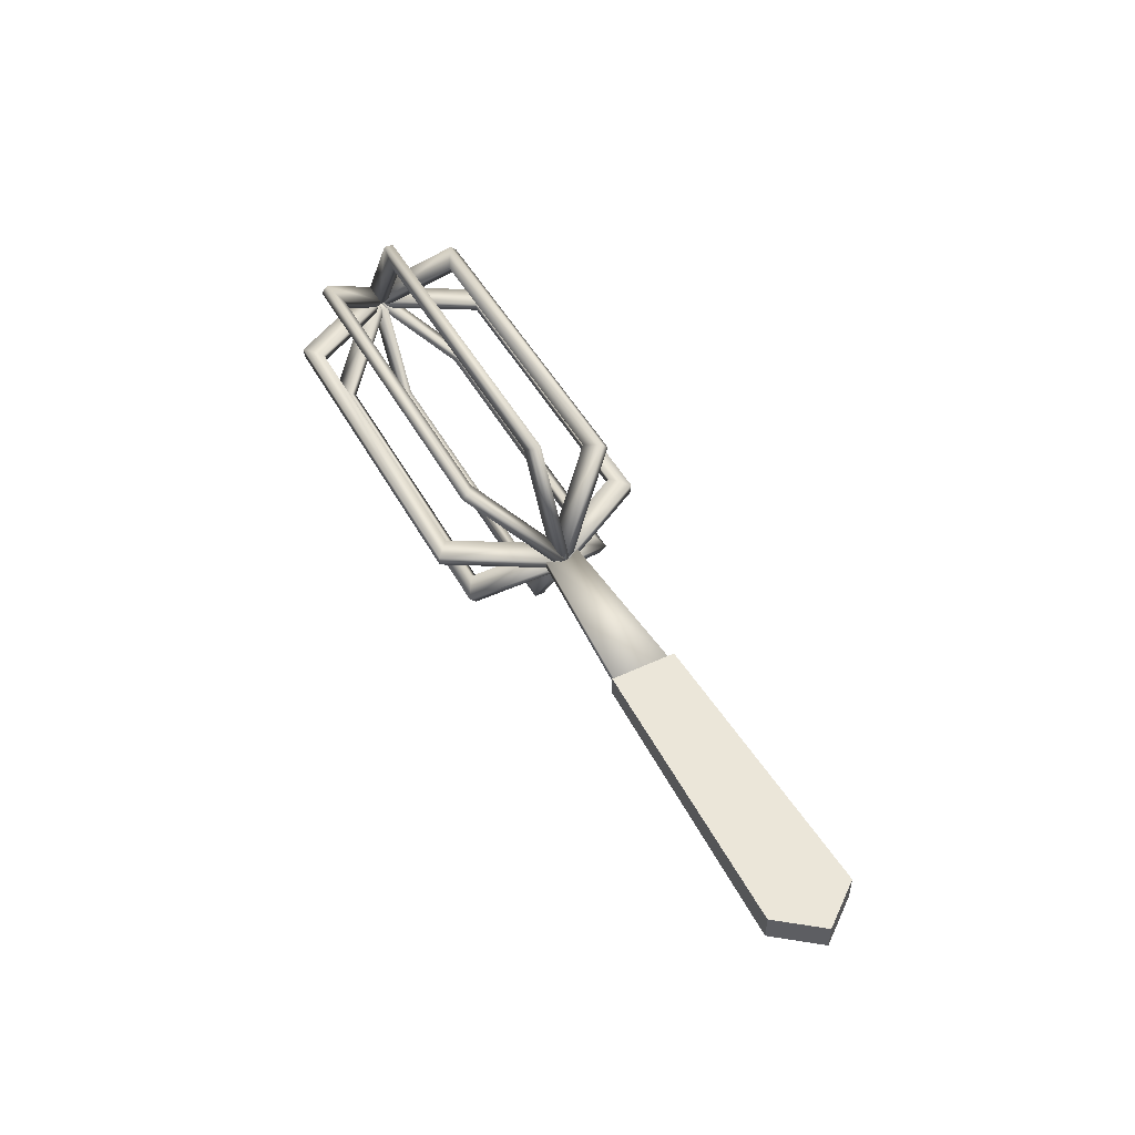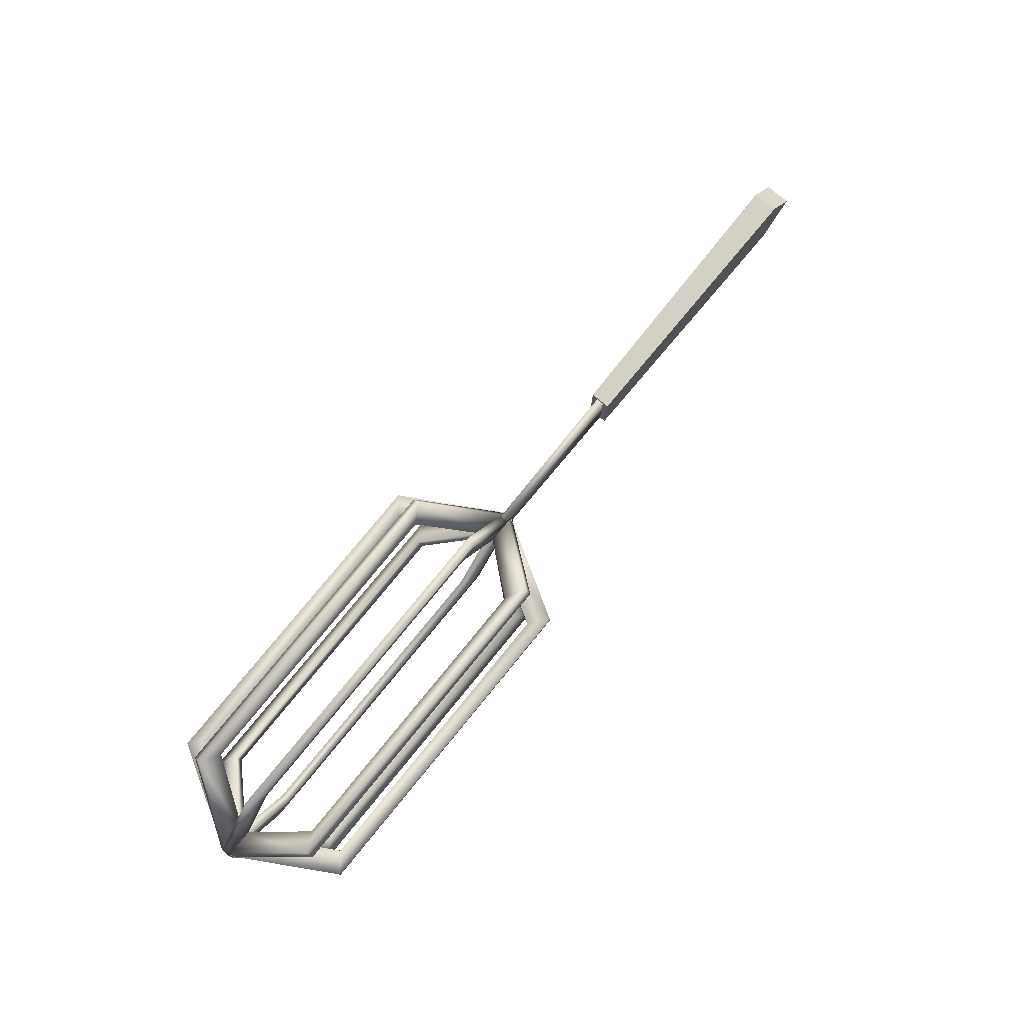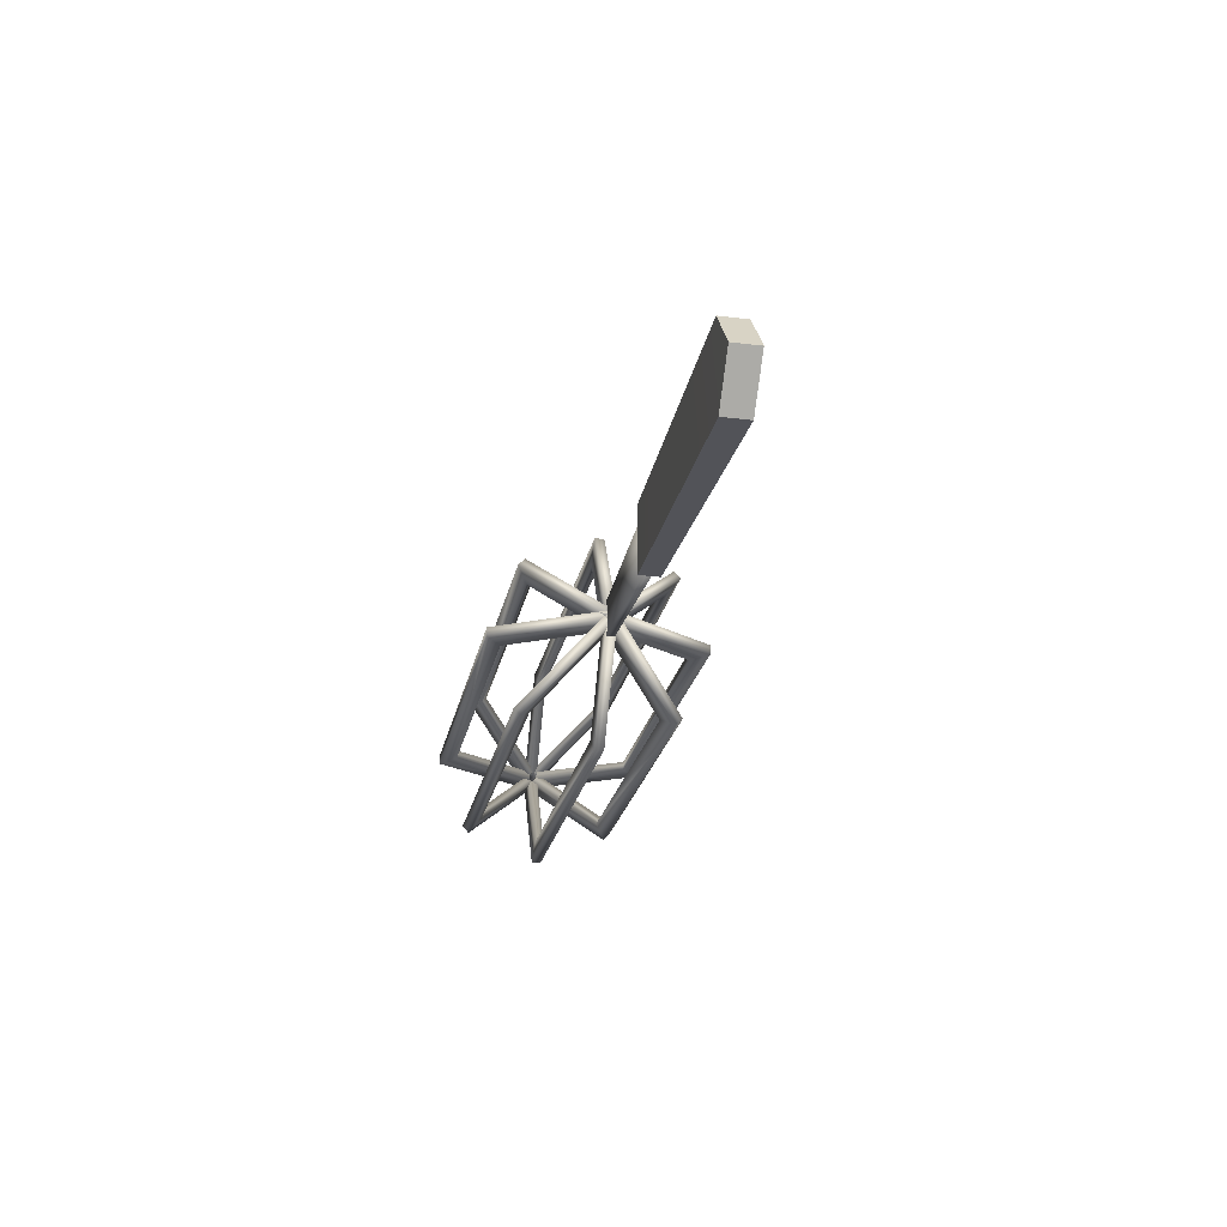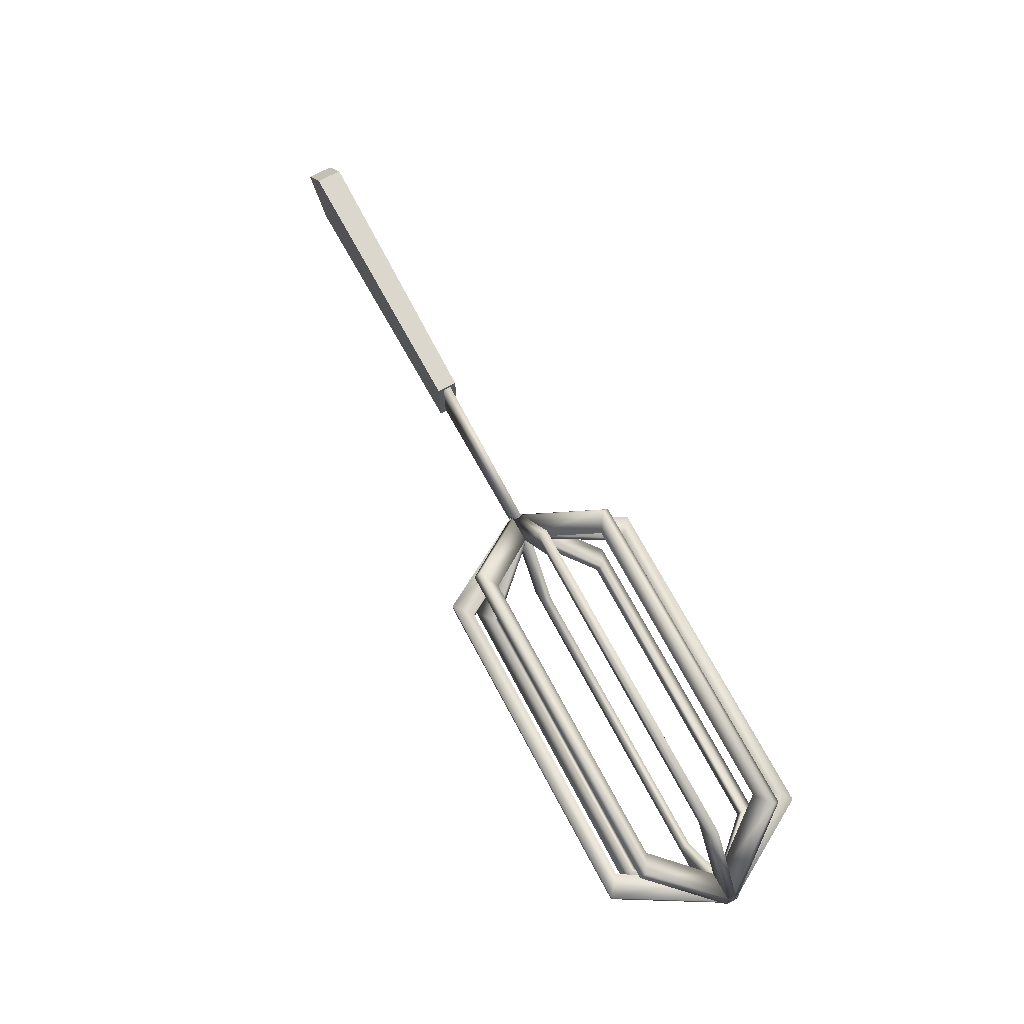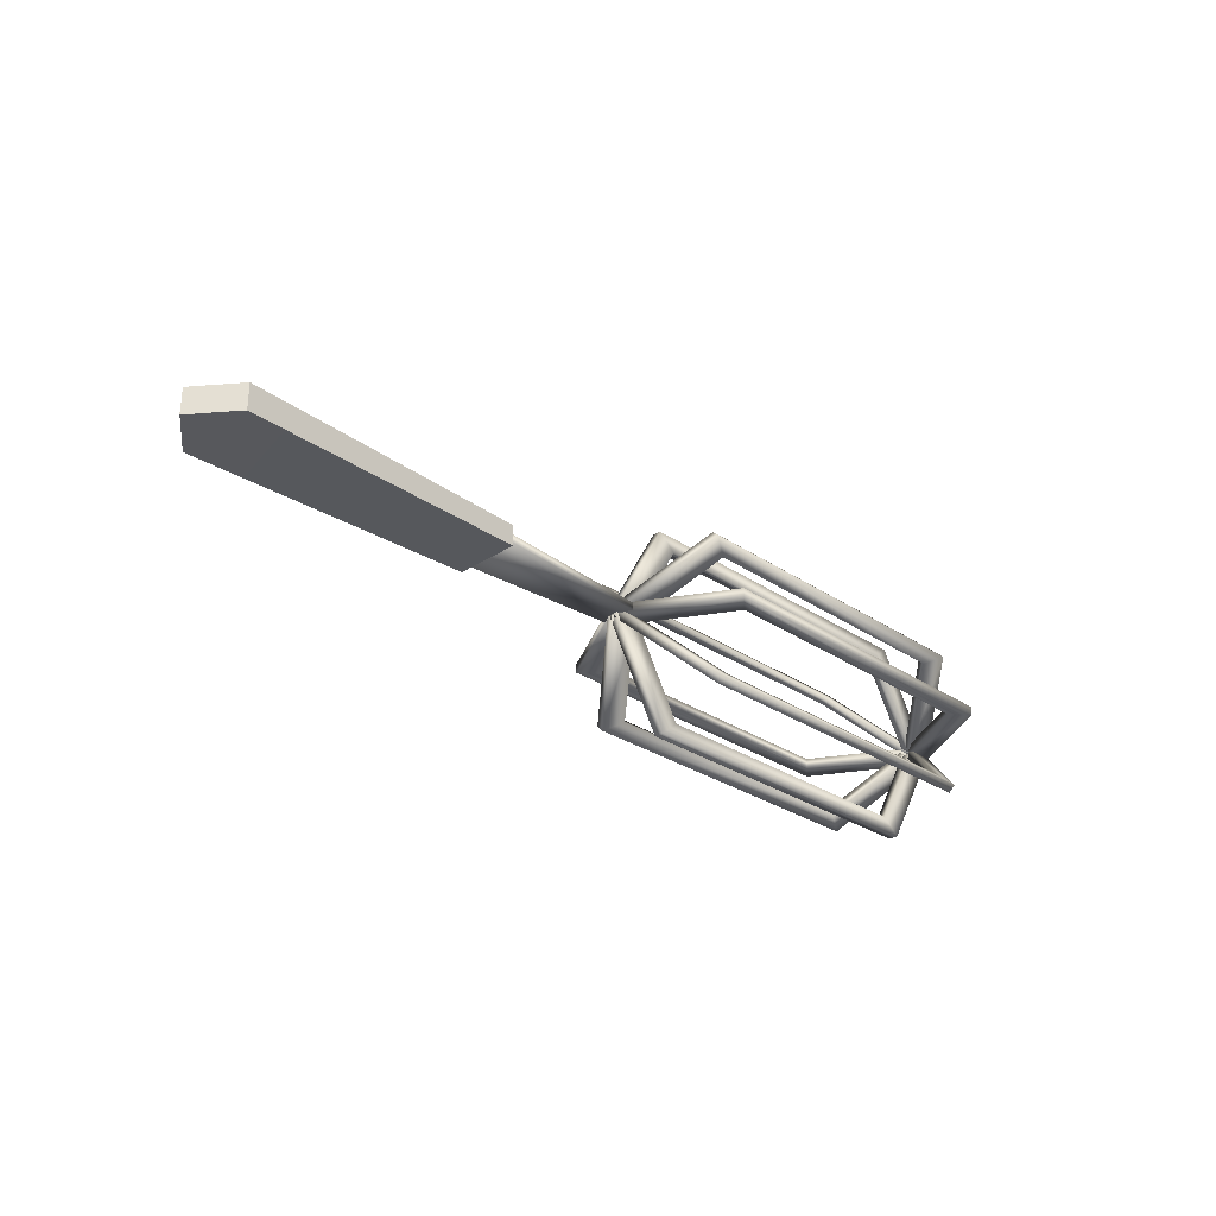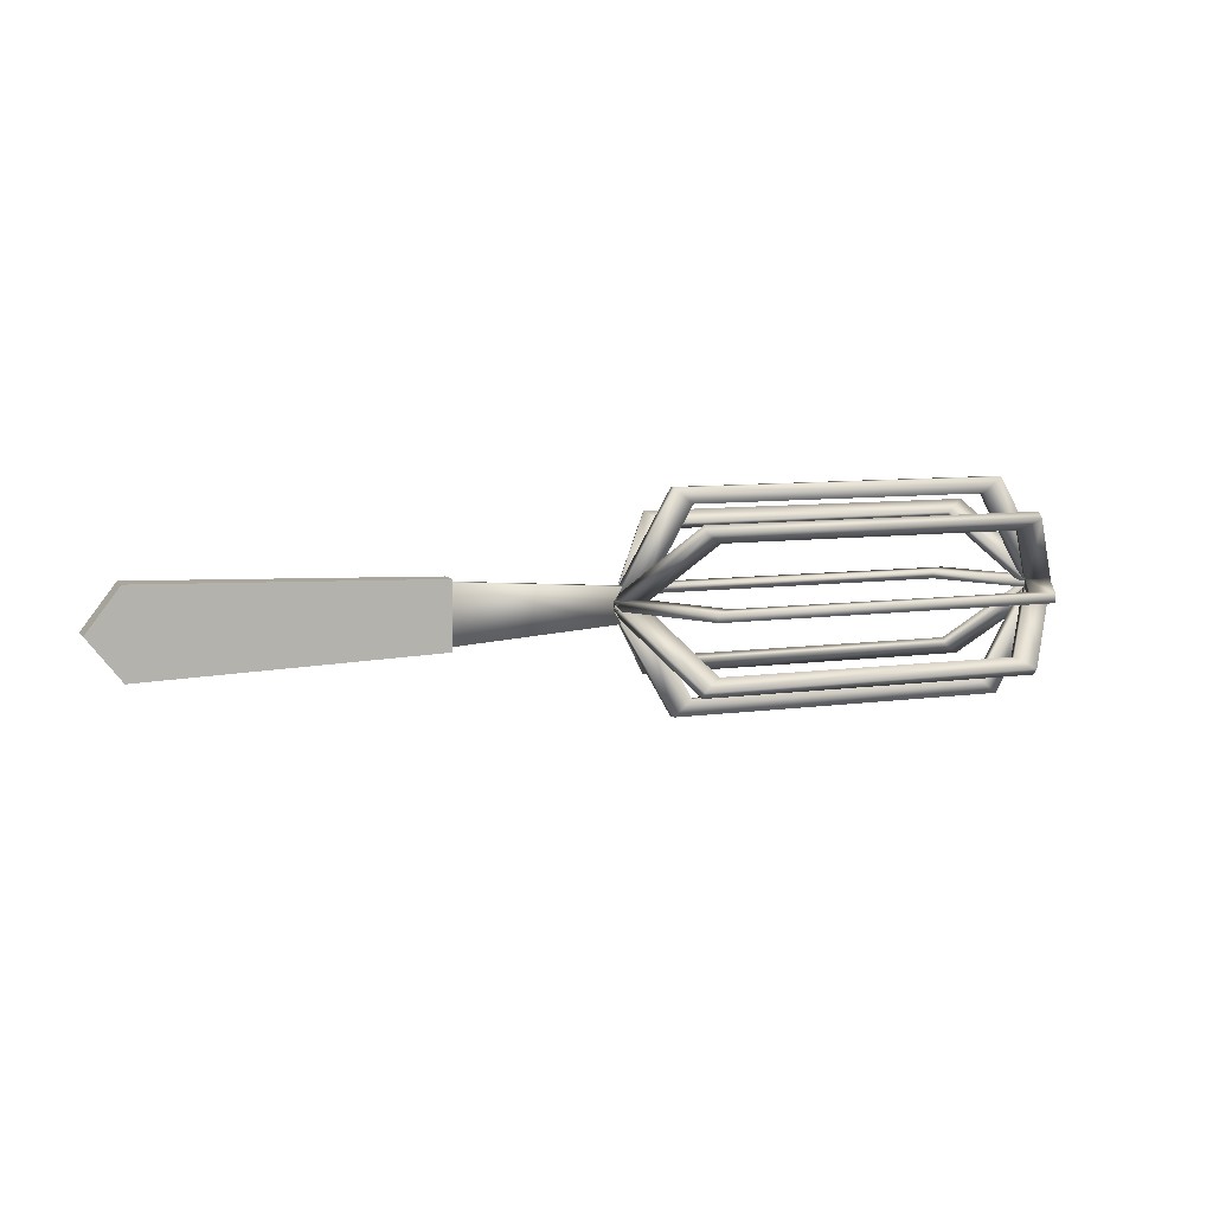
<metadata>
{"format":"obj","ext":"obj","renderer":"f3d","projection":"perspective","resolution":1024,"background":"white","views":[{"elev":48.0,"azim":-117.7,"up":"+Y"},{"elev":79.1,"azim":129.4,"up":"+Z"},{"elev":-24.3,"azim":-101.5,"up":"+Z"},{"elev":71.7,"azim":61.8,"up":"+Z"},{"elev":-28.5,"azim":-45.4,"up":"+Y"},{"elev":8.3,"azim":-21.0,"up":"+Z"}]}
</metadata>
<code>
o whisk.001
v -0.09798 0.005035 -0.01639
v -0.1106 -0.004965 -0.000144
v -0.1106 0.005035 -0.000144
v -0.09798 -0.004965 -0.01639
v 0.01288 -0.003865 -0.01281
v -0.09798 -0.004965 0.0161
v 0.01288 -0.003865 0.01253
v 0.01288 0.003935 0.01253
v -0.09798 0.005035 0.0161
v 0.01288 0.003935 -0.01281
v 0.07674 0.00154 -0.006826
v 0.01288 0.00154 -0.01139
v 0.01288 0.00154 0.0111
v 0.07674 0.00154 0.006539
v 0.07317 0.00159 0.001661
v 0.07317 0.00159 -0.001948
v 0.08393 0.00159 -0.001948
v 0.08393 0.00159 0.001661
v 0.09592 -0.001655 0.0409
v 0.08393 -0.001655 0.001492
v 0.1031 -0.001655 0.03484
v 0.09592 0.001954 0.0409
v 0.1031 0.001954 0.03484
v 0.08393 0.001954 0.001492
v 0.07317 0.001954 0.001492
v 0.2292 0.001839 -0.04184
v 0.222 0.001839 -0.03579
v 0.2412 0.001839 -0.002434
v 0.2519 0.001839 -0.002434
v 0.2519 -0.00177 -0.002434
v 0.2292 -0.00177 -0.04184
v 0.222 -0.00177 -0.03579
v 0.2412 -0.00177 -0.002434
v 0.09592 -0.00177 -0.04184
v 0.09592 0.001839 -0.04184
v 0.07317 -0.00177 -0.002434
v 0.07317 0.001839 -0.002434
v 0.08393 -0.00177 -0.002434
v 0.01288 -0.00147 -0.01139
v 0.07674 -0.00147 -0.006826
v 0.07674 -0.00147 0.006539
v 0.1031 0.001839 -0.03579
v 0.1031 -0.00177 -0.03579
v 0.07288 -0.001477 -0.001948
v 0.07288 -0.001477 0.001661
v 0.08364 -0.001477 0.001661
v 0.08364 -0.001477 -0.001948
v 0.09563 -0.04088 0.001661
v 0.1028 -0.03483 0.001661
v 0.01288 -0.00147 0.0111
v 0.2292 0.04099 -0.001948
v 0.2519 0.00159 -0.001948
v 0.2412 0.00159 -0.001948
v 0.2292 0.001954 0.0409
v 0.222 0.001954 0.03484
v 0.09592 0.04099 -0.001948
v 0.1031 0.03494 -0.001948
v 0.09592 0.04099 0.001661
v 0.1031 0.03494 0.001661
v 0.222 0.03494 -0.001948
v 0.222 0.03494 0.001661
v 0.2412 0.00159 0.001661
v 0.2519 0.00159 0.001661
v 0.2519 0.001954 0.001492
v 0.2412 0.001954 0.001492
v 0.2409 -0.001477 -0.001948
v 0.2409 -0.001477 0.001661
v 0.2516 -0.001477 0.001661
v 0.2516 -0.001477 -0.001948
v 0.09563 -0.04088 -0.001948
v 0.1028 -0.03483 -0.001948
v 0.2289 -0.04088 0.001661
v 0.2217 -0.03483 0.001661
v 0.07317 -0.001655 0.001492
v 0.2292 0.04099 0.001661
v 0.2289 -0.04088 -0.001948
v 0.2217 -0.03483 -0.001948
v 0.222 -0.001655 0.03484
v 0.2412 -0.001655 0.001492
v 0.2519 -0.001655 0.001492
v 0.08393 0.001839 -0.002434
v 0.2292 -0.001655 0.0409
v 0.07317 -0.000246 0.002156
v 0.07317 0.002306 -0.000396
v 0.08393 0.002306 -0.000396
v 0.08393 -0.000246 0.002156
v 0.09592 -0.03028 0.02761
v 0.08393 -0.00242 -0.000258
v 0.1031 -0.026 0.02332
v 0.09592 -0.02773 0.03016
v 0.1031 -0.02345 0.02588
v 0.08393 0.000132 0.002294
v 0.07317 0.000132 0.002294
v 0.2292 0.03069 -0.02843
v 0.222 0.02641 -0.02415
v 0.2412 0.002826 -0.000563
v 0.2519 0.002826 -0.000563
v 0.2519 0.000274 -0.003115
v 0.2292 0.02814 -0.03098
v 0.222 0.02386 -0.0267
v 0.2412 0.000274 -0.003115
v 0.09592 0.02814 -0.03098
v 0.09592 0.03069 -0.02843
v 0.07317 0.000274 -0.003115
v 0.07317 0.002826 -0.000563
v 0.08393 0.000274 -0.003115
v 0.1031 0.02641 -0.02415
v 0.1031 0.02386 -0.0267
v 0.07288 0.000138 -0.002565
v 0.07288 -0.002414 -1.3e-05
v 0.08364 -0.002414 -1.3e-05
v 0.08364 0.000138 -0.002565
v 0.09563 -0.03028 -0.02788
v 0.1028 -0.026 -0.0236
v 0.2292 0.03017 0.02747
v 0.2519 0.002306 -0.000396
v 0.2412 0.002306 -0.000396
v 0.2292 -0.02773 0.03016
v 0.222 -0.02345 0.02588
v 0.09592 0.03017 0.02747
v 0.1031 0.02589 0.02319
v 0.09592 0.02762 0.03002
v 0.1031 0.02334 0.02574
v 0.222 0.02589 0.02319
v 0.222 0.02334 0.02574
v 0.2412 -0.000246 0.002156
v 0.2519 -0.000246 0.002156
v 0.2519 0.000132 0.002294
v 0.2412 0.000132 0.002294
v 0.2409 0.000138 -0.002565
v 0.2409 -0.002414 -1.3e-05
v 0.2516 -0.002414 -1.3e-05
v 0.2516 0.000138 -0.002565
v 0.09563 -0.02772 -0.03043
v 0.1028 -0.02345 -0.02615
v 0.2289 -0.03028 -0.02788
v 0.2217 -0.026 -0.0236
v 0.07317 -0.00242 -0.000258
v 0.2292 0.02762 0.03002
v 0.2289 -0.02772 -0.03043
v 0.2217 -0.02345 -0.02615
v 0.222 -0.026 0.02332
v 0.2412 -0.00242 -0.000258
v 0.2519 -0.00242 -0.000258
v 0.08393 0.002826 -0.000563
v 0.2292 -0.03028 0.02761
f 11 12 13
f 13 14 11
f 15 16 17 18
f 19 20 21
f 22 23 24
f 24 25 22
f 26 27 28
f 26 28 29
f 29 30 31 26
f 27 32 33 28
f 26 31 34 35
f 35 34 36 37
f 38 36 34
f 39 12 11 40
f 40 11 14 41
f 42 43 32 27
f 28 33 30 29
f 44 45 46 47
f 48 49 46
f 46 45 48
f 41 14 13 50
f 50 13 12 39
f 51 52 53
f 22 54 55 23
f 56 57 17
f 58 18 59
f 18 58 15
f 17 16 56
f 59 57 60 61
f 62 53 52 63
f 56 51 60 57
f 54 64 65
f 40 50 39
f 50 40 41
f 66 67 68 69
f 34 43 38
f 70 48 45 44
f 47 46 49 71
f 72 68 67
f 72 67 73
f 48 72 73 49
f 18 17 57 59
f 74 25 24 20
f 61 60 53 62
f 75 51 56 58
f 58 56 16 15
f 63 52 51 75
f 75 61 62
f 75 62 63
f 51 53 60
f 20 24 23 21
f 69 68 72 76
f 77 73 67 66
f 21 23 55 78
f 79 65 64 80
f 20 19 74
f 58 59 61 75
f 35 81 42
f 81 35 37
f 31 33 32
f 34 31 32 43
f 31 30 33
f 81 38 43 42
f 37 36 38 81
f 76 72 48 70
f 71 49 73 77
f 35 42 27 26
f 47 70 44
f 70 47 71
f 70 71 77 76
f 82 54 22 19
f 19 22 25 74
f 78 55 65 79
f 76 77 66
f 76 66 69
f 80 64 54 82
f 82 78 79
f 82 79 80
f 54 65 55
f 19 21 78 82
f 83 84 85 86
f 87 88 89
f 90 91 92
f 92 93 90
f 94 95 96
f 94 96 97
f 97 98 99 94
f 95 100 101 96
f 94 99 102 103
f 103 102 104 105
f 106 104 102
f 107 108 100 95
f 96 101 98 97
f 109 110 111 112
f 113 114 111
f 111 110 113
f 115 116 117
f 90 118 119 91
f 120 121 85
f 122 86 123
f 86 122 83
f 85 84 120
f 123 121 124 125
f 126 117 116 127
f 120 115 124 121
f 118 128 129
f 130 131 132 133
f 102 108 106
f 134 113 110 109
f 112 111 114 135
f 136 132 131
f 136 131 137
f 113 136 137 114
f 86 85 121 123
f 138 93 92 88
f 125 124 117 126
f 139 115 120 122
f 122 120 84 83
f 127 116 115 139
f 139 125 126
f 139 126 127
f 115 117 124
f 88 92 91 89
f 133 132 136 140
f 141 137 131 130
f 89 91 119 142
f 143 129 128 144
f 88 87 138
f 122 123 125 139
f 103 145 107
f 145 103 105
f 99 101 100
f 102 99 100 108
f 99 98 101
f 145 106 108 107
f 105 104 106 145
f 140 136 113 134
f 135 114 137 141
f 103 107 95 94
f 112 134 109
f 134 112 135
f 134 135 141 140
f 146 118 90 87
f 87 90 93 138
f 142 119 129 143
f 140 141 130
f 140 130 133
f 144 128 118 146
f 146 142 143
f 146 143 144
f 118 129 119
f 87 89 142 146
f 1 2 3
f 2 1 4
f 5 6 4
f 6 5 7
f 6 2 4
f 8 1 9
f 1 8 10
f 1 5 4
f 5 1 10
f 5 8 7
f 8 5 10
f 7 9 6
f 9 7 8
f 1 3 9
f 3 6 9
f 6 3 2

</code>
